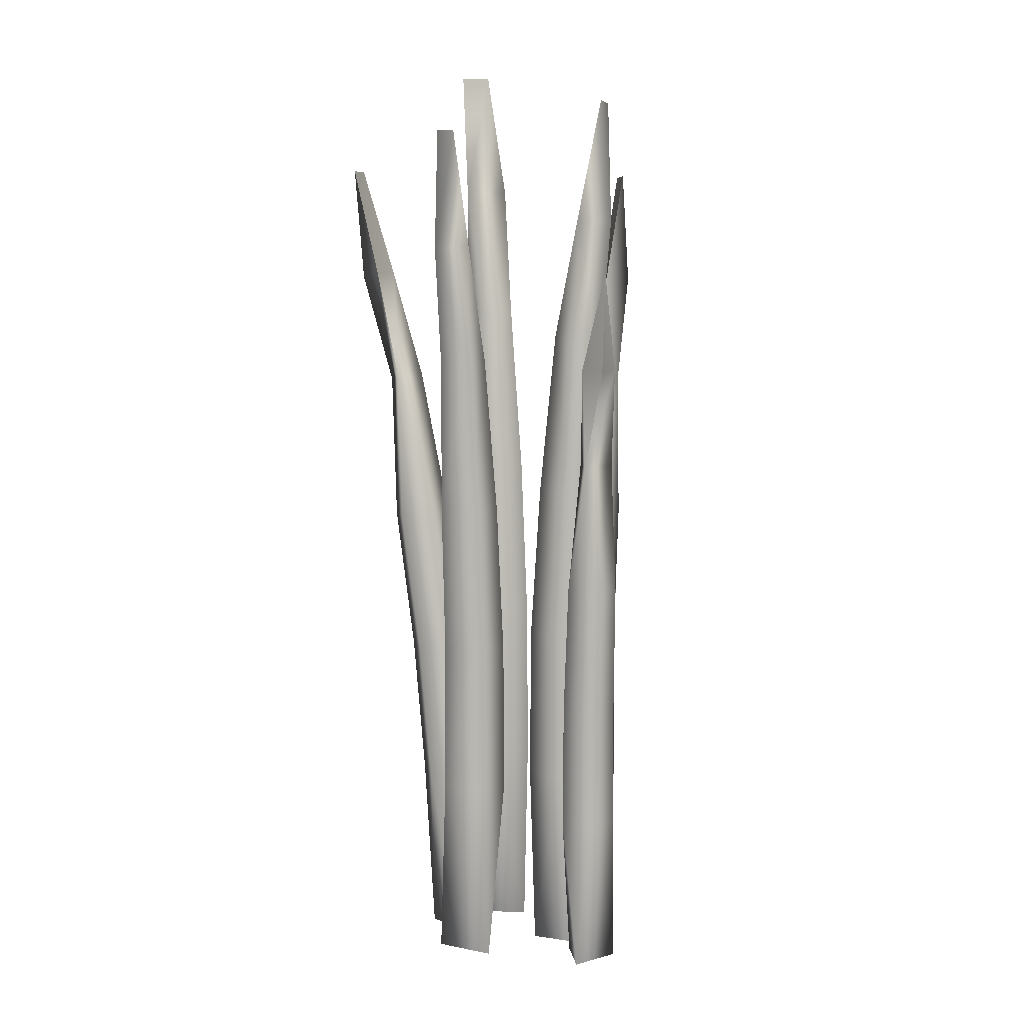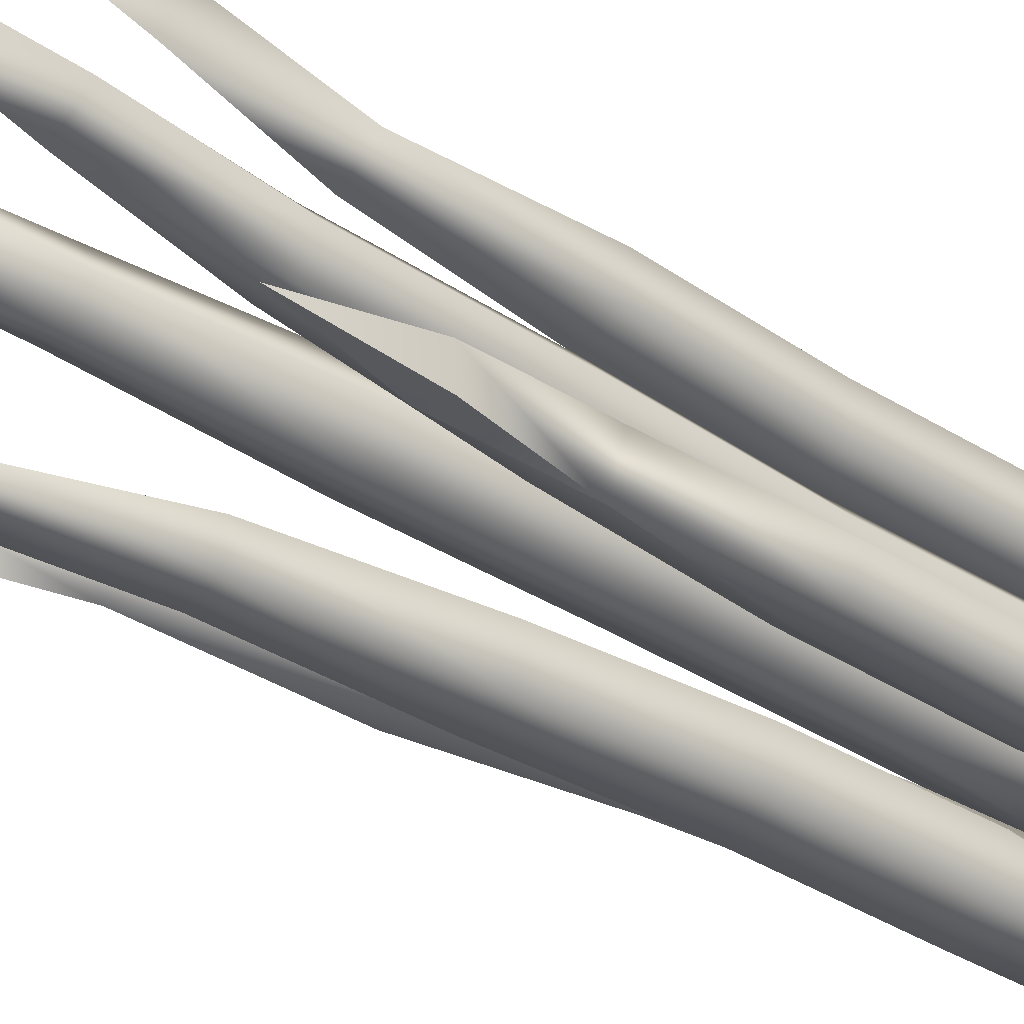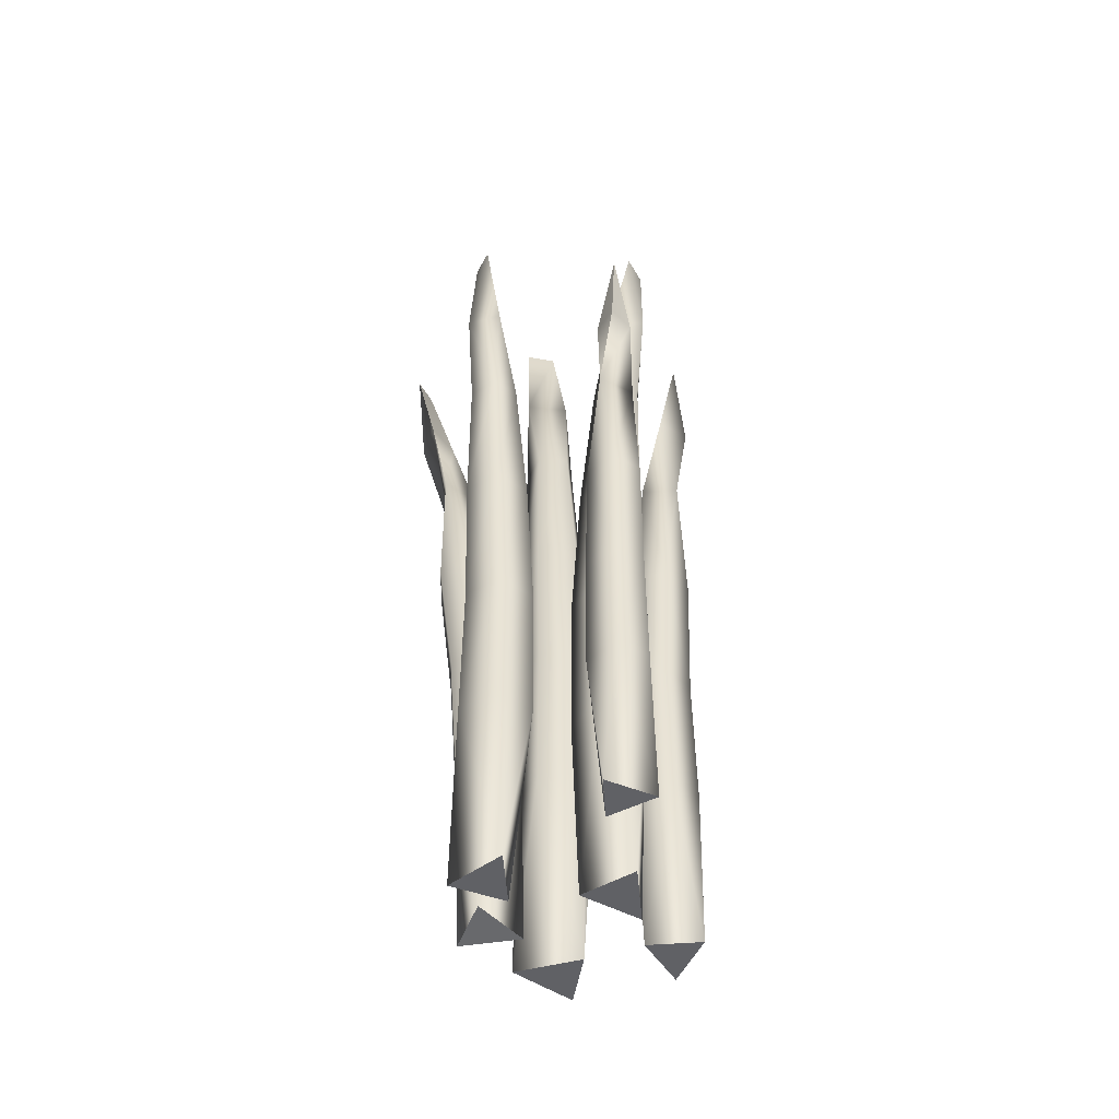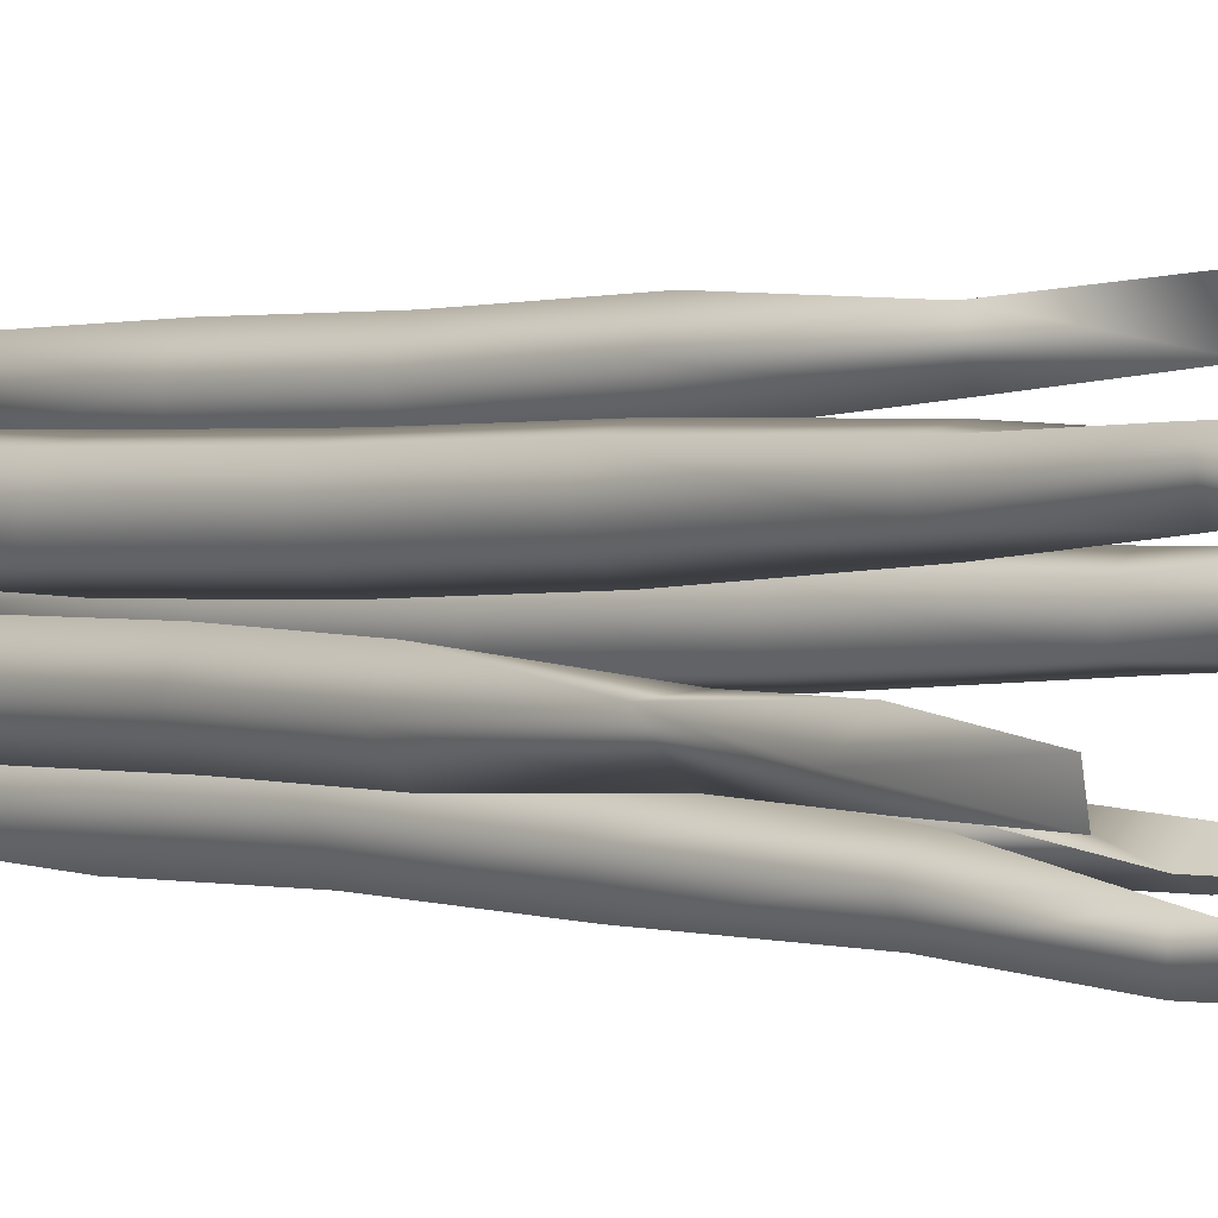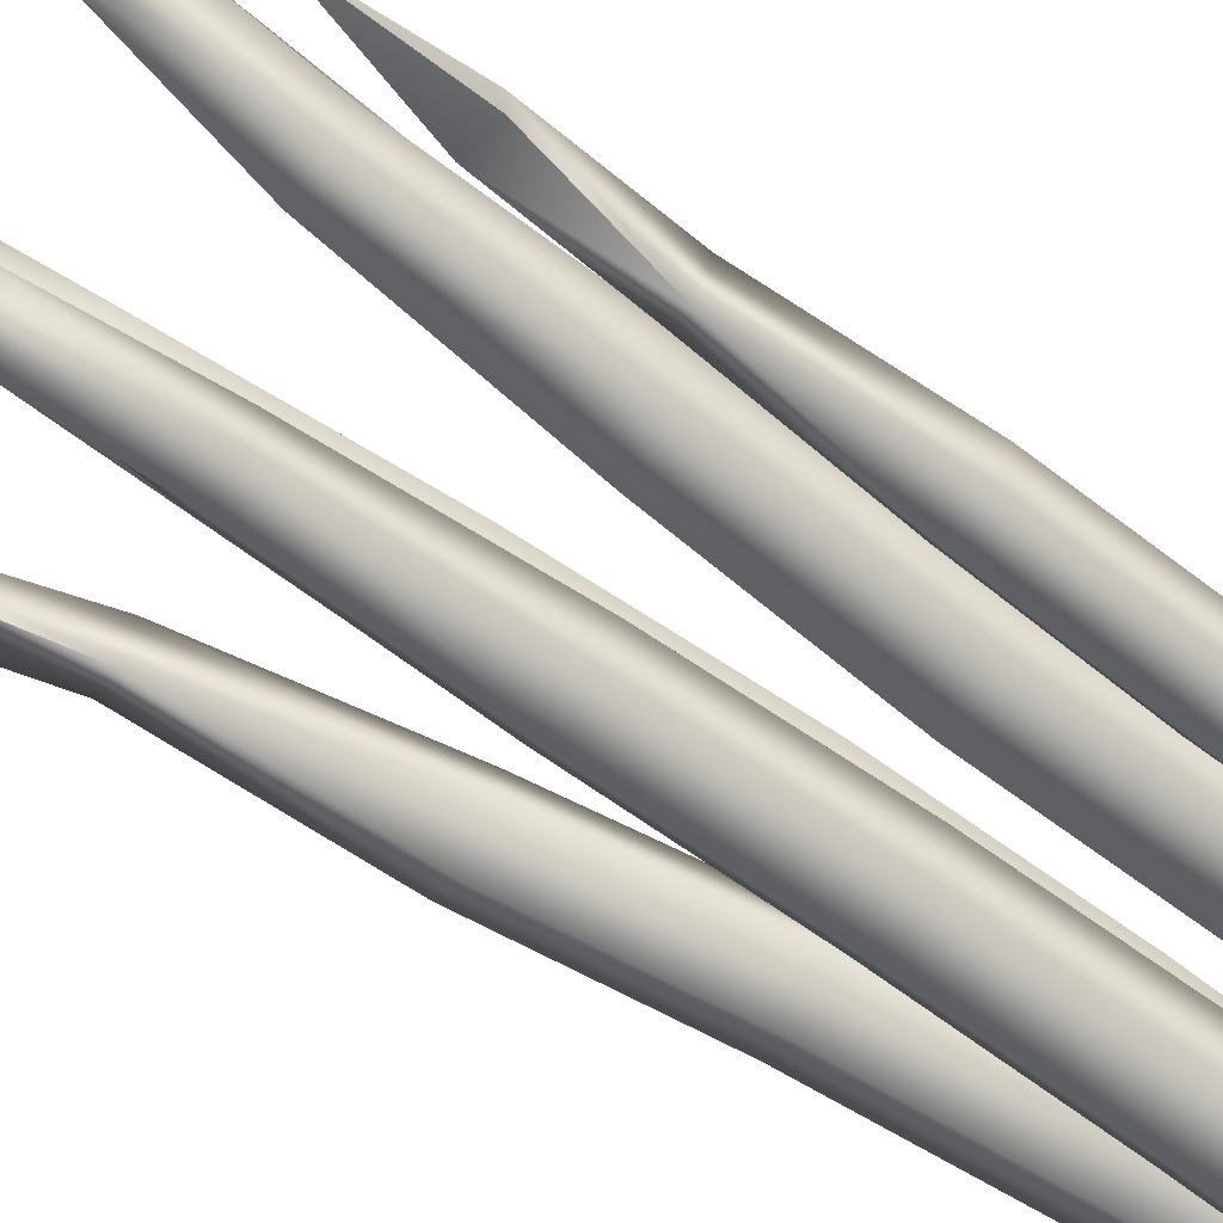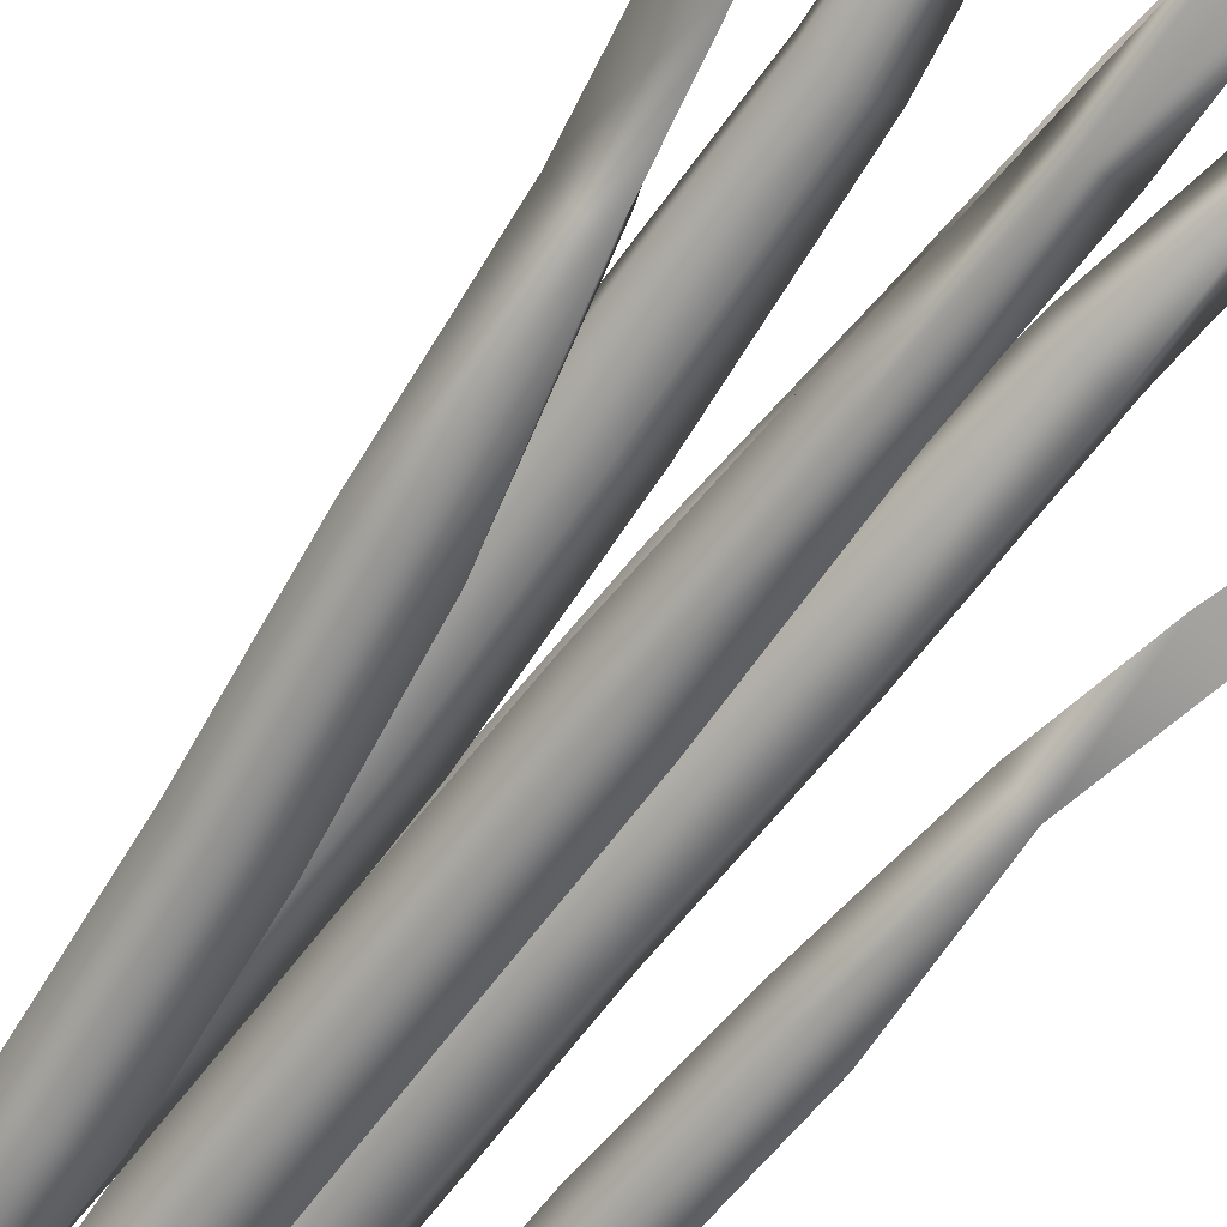
<metadata>
{"format":"obj","ext":"obj","renderer":"f3d","projection":"perspective","resolution":1024,"background":"white","views":[{"elev":8.4,"azim":-151.3,"up":"+Y"},{"elev":-36.0,"azim":-130.0,"up":"+Z"},{"elev":-48.7,"azim":-139.8,"up":"+Y"},{"elev":0.9,"azim":134.8,"up":"+Z"},{"elev":-68.6,"azim":-126.3,"up":"+Z"},{"elev":-61.6,"azim":144.1,"up":"+Z"}]}
</metadata>
<code>
o Bamboo_LoD_Cylinder.008
v -0.03406 -0.8346 0.1405
v -0.01727 -0.8346 0.2395
v -0.03246 -0.5189 0.2455
v -0.1091 -0.8346 0.1937
v -0.09539 -0.5189 0.1518
v -0.02829 -0.5189 0.1327
v 0.01062 -0.5189 0.1906
v -0.09796 -0.5189 0.2215
v 0.008681 -0.2623 0.1912
v -0.09634 -0.2621 0.22
v -0.02847 -0.2623 0.1345
v -0.09371 -0.2623 0.1529
v -0.03358 -0.2622 0.2438
v -0.002509 -0.004184 0.201
v -0.1012 -0.003656 0.228
v -0.03758 -0.004213 0.1474
v -0.09915 -0.004015 0.1651
v -0.04249 -0.00383 0.2505
v -0.05074 0.2671 0.17
v -0.03336 0.2665 0.2345
v -0.1061 0.264 0.2071
v -0.04983 0.4707 0.2483
v -0.08821 0.4723 0.1906
v -0.1093 0.4677 0.2462
v -0.1052 0.6717 0.2259
v -0.07493 0.6695 0.2629
v -0.04267 -0.8456 -0.02538
v -0.07795 -0.8456 0.0788
v -0.09575 -0.4996 0.07673
v -0.1427 -0.8456 -0.01306
v -0.1077 -0.4997 -0.04642
v -0.03303 -0.4996 -0.02993
v -0.02564 -0.4996 0.0462
v -0.1464 -0.4997 0.01947
v -0.02778 -0.2184 0.0457
v -0.1441 -0.2182 0.01889
v -0.03416 -0.2184 -0.02826
v -0.1066 -0.2183 -0.04449
v -0.09593 -0.2183 0.0745
v -0.04369 0.0645 0.04935
v -0.1529 0.06508 0.02404
v -0.04965 0.06447 -0.02056
v -0.1182 0.06469 -0.03557
v -0.108 0.06489 0.07634
v -0.07407 0.3618 -0.005659
v -0.1193 0.3563 0.06986
v -0.1274 0.3584 -0.01746
v -0.06934 0.3604 0.04881
v -0.1545 0.3553 0.02903
v -0.1139 0.585 0.07035
v -0.1209 0.5867 -0.005273
v -0.1702 0.5817 0.03738
v -0.1557 0.8053 0.01995
v -0.1457 0.8028 0.0714
v 0.05051 -0.8406 -0.07751
v -0.01251 -0.8406 -0.1623
v -0.001143 -0.5084 -0.1752
v 0.09544 -0.8406 -0.1633
v 0.1027 -0.5084 -0.1174
v 0.04884 -0.5084 -0.06742
v -0.01534 -0.5083 -0.1032
v 0.07177 -0.5084 -0.184
v -0.01377 -0.2382 -0.1046
v 0.07096 -0.238 -0.1818
v 0.04814 -0.2382 -0.06922
v 0.1006 -0.2382 -0.1176
v 0.000715 -0.2381 -0.1742
v -0.007964 0.03348 -0.1191
v 0.07172 0.03403 -0.1916
v 0.05052 0.03345 -0.08566
v 0.09984 0.03366 -0.1316
v 0.005866 0.03385 -0.1847
v 0.05209 0.319 -0.1131
v 0.01716 0.3138 -0.1901
v 0.09054 0.3157 -0.1488
v 0.006474 0.3177 -0.1391
v 0.06861 0.3127 -0.1955
v 0.01383 0.5334 -0.1861
v 0.07739 0.535 -0.1503
v 0.07063 0.5302 -0.2126
v 0.07644 0.7449 -0.1915
v 0.03038 0.7426 -0.2118
v 0.04504 -0.8506 0.09153
v 0.1497 -0.8506 0.04538
v 0.1607 -0.4908 0.0605
v 0.1248 -0.8506 0.1596
v 0.07459 -0.4908 0.1562
v 0.03478 -0.4908 0.08734
v 0.08797 -0.4908 0.02817
v 0.1523 -0.4908 0.1396
v 0.0891 -0.1982 0.03017
v 0.1503 -0.198 0.1382
v 0.03685 -0.1982 0.08703
v 0.07533 -0.1982 0.154
v 0.1591 -0.1981 0.0622
v 0.1031 0.09609 0.0398
v 0.1604 0.09669 0.1414
v 0.05364 0.09606 0.09351
v 0.09031 0.09628 0.1567
v 0.169 0.09649 0.07018
v 0.08223 0.4053 0.1018
v 0.172 0.3997 0.08341
v 0.1106 0.4018 0.1509
v 0.1207 0.4039 0.05985
v 0.1653 0.3986 0.1391
v 0.1686 0.6376 0.07893
v 0.1155 0.6393 0.1374
v 0.1828 0.6341 0.1453
v 0.1592 0.8667 0.1463
v 0.1917 0.8642 0.1026
v 0.09796 -0.8335 0.01165
v 0.09801 -0.8335 -0.09242
v 0.1565 -0.5172 -0.09683
v 0.1798 -0.8418 -0.04835
v 0.1685 -0.5184 0.01694
v 0.09951 -0.5115 0.002661
v 0.09166 -0.5107 -0.06811
v 0.2032 -0.5218 -0.04429
v 0.1202 -0.2518 -0.06715
v 0.2279 -0.2621 -0.04408
v 0.127 -0.2524 0.001135
v 0.1941 -0.259 0.01521
v 0.1825 -0.2578 -0.09491
v 0.1613 0.007467 -0.07087
v 0.2625 -0.00179 -0.04892
v 0.1678 0.006839 -0.006199
v 0.2313 0.000825 0.006795
v 0.2204 0.002062 -0.09679
v 0.2181 0.2787 -0.02033
v 0.2847 0.2692 -0.02743
v 0.2327 0.2772 -0.08634
v 0.2828 0.4815 -0.02143
v 0.2752 0.4807 -0.09122
v 0.327 0.4726 -0.06152
v 0.3353 0.6796 -0.04514
v 0.3252 0.6785 -0.09264
v -0.1639 -0.8191 -0.1111
v -0.2492 -0.8191 -0.09487
v -0.2547 -0.546 -0.1079
v -0.2112 -0.8191 -0.175
v -0.1747 -0.546 -0.1639
v -0.157 -0.546 -0.1062
v -0.2065 -0.546 -0.07157
v -0.235 -0.546 -0.165
v -0.2069 -0.324 -0.07324
v -0.2337 -0.3238 -0.1636
v -0.1586 -0.324 -0.1063
v -0.1756 -0.324 -0.1625
v -0.2532 -0.3239 -0.1089
v -0.2156 -0.1007 -0.08276
v -0.2407 -0.1002 -0.1677
v -0.1699 -0.1007 -0.114
v -0.1862 -0.1005 -0.167
v -0.2592 -0.1004 -0.1165
v -0.1896 0.134 -0.125
v -0.2451 0.1335 -0.1089
v -0.2227 0.1314 -0.1722
v -0.2573 0.3102 -0.1229
v -0.2081 0.3115 -0.1571
v -0.2565 0.3076 -0.1744
v -0.254 0.4859 -0.1598
f 15 21 17
f 21 23 19
f 24 25 23
f 27 28 30
f 47 51 45
f 52 53 51
f 75 79 73
f 80 81 79
f 83 84 86
f 103 107 101
f 108 109 107
f 125 130 127
f 1 5 6
f 130 132 129
f 134 135 132
f 151 157 153
f 157 159 155
f 160 161 159
f 7 1 6
f 8 2 3
f 2 7 3
f 7 11 9
f 8 5 4
f 4 1 2
f 5 10 12
f 3 9 13
f 6 12 11
f 8 13 10
f 18 10 13
f 16 9 11
f 17 10 15
f 14 13 9
f 16 12 17
f 20 15 18
f 19 14 16
f 19 17 21
f 18 14 20
f 22 21 20
f 21 24 23
f 23 20 19
f 26 24 22
f 25 22 23
f 27 31 32
f 33 27 32
f 34 28 29
f 28 33 29
f 33 37 35
f 34 31 30
f 31 36 38
f 29 35 39
f 32 38 37
f 34 39 36
f 44 36 39
f 42 35 37
f 43 36 41
f 40 39 35
f 42 38 43
f 46 41 44
f 45 40 42
f 47 41 49
f 48 44 40
f 45 43 47
f 51 49 52
f 52 46 50
f 46 48 50
f 51 48 45
f 54 52 50
f 53 50 51
f 55 59 60
f 61 55 60
f 62 56 57
f 56 61 57
f 61 65 63
f 62 59 58
f 55 56 58
f 59 64 66
f 57 63 67
f 60 66 65
f 62 67 64
f 72 64 67
f 70 63 65
f 71 64 69
f 68 67 63
f 70 66 71
f 74 69 72
f 73 68 70
f 75 69 77
f 76 72 68
f 73 71 75
f 79 77 80
f 80 74 78
f 74 76 78
f 79 76 73
f 82 80 78
f 81 78 79
f 83 87 88
f 89 83 88
f 90 84 85
f 84 89 85
f 89 93 91
f 90 87 86
f 87 92 94
f 85 91 95
f 88 94 93
f 90 95 92
f 100 92 95
f 98 91 93
f 99 92 97
f 96 95 91
f 98 94 99
f 102 97 100
f 101 96 98
f 103 97 105
f 104 100 96
f 101 99 103
f 107 105 108
f 108 102 106
f 102 104 106
f 107 104 101
f 110 108 106
f 109 106 107
f 117 111 116
f 111 115 116
f 114 113 118
f 117 113 112
f 115 114 118
f 119 116 121
f 111 112 114
f 122 118 120
f 119 113 117
f 121 115 122
f 123 118 113
f 128 120 123
f 126 119 121
f 127 120 125
f 124 123 119
f 126 122 127
f 131 125 128
f 129 124 126
f 129 127 130
f 128 124 131
f 133 130 131
f 130 134 132
f 132 131 129
f 136 134 133
f 135 133 132
f 137 141 142
f 143 137 142
f 144 138 139
f 138 143 139
f 143 147 145
f 144 141 140
f 140 137 138
f 141 146 148
f 139 145 149
f 142 148 147
f 144 149 146
f 154 146 149
f 152 145 147
f 153 146 151
f 150 149 145
f 152 148 153
f 156 151 154
f 155 150 152
f 155 153 157
f 154 150 156
f 158 157 156
f 157 160 159
f 159 156 155
f 160 158 161
f 158 159 161
f 1 4 5
f 7 2 1
f 8 4 2
f 7 6 11
f 5 8 10
f 3 7 9
f 6 5 12
f 8 3 13
f 18 15 10
f 16 14 9
f 17 12 10
f 14 18 13
f 16 11 12
f 20 21 15
f 19 20 14
f 19 16 17
f 22 24 21
f 23 22 20
f 26 25 24
f 25 26 22
f 27 30 31
f 33 28 27
f 34 30 28
f 33 32 37
f 31 34 36
f 29 33 35
f 32 31 38
f 34 29 39
f 44 41 36
f 42 40 35
f 43 38 36
f 40 44 39
f 42 37 38
f 46 49 41
f 45 48 40
f 47 43 41
f 48 46 44
f 45 42 43
f 51 47 49
f 52 49 46
f 51 50 48
f 54 53 52
f 53 54 50
f 55 58 59
f 61 56 55
f 62 58 56
f 61 60 65
f 59 62 64
f 57 61 63
f 60 59 66
f 62 57 67
f 72 69 64
f 70 68 63
f 71 66 64
f 68 72 67
f 70 65 66
f 74 77 69
f 73 76 68
f 75 71 69
f 76 74 72
f 73 70 71
f 79 75 77
f 80 77 74
f 79 78 76
f 82 81 80
f 81 82 78
f 83 86 87
f 89 84 83
f 90 86 84
f 89 88 93
f 87 90 92
f 85 89 91
f 88 87 94
f 90 85 95
f 100 97 92
f 98 96 91
f 99 94 92
f 96 100 95
f 98 93 94
f 102 105 97
f 101 104 96
f 103 99 97
f 104 102 100
f 101 98 99
f 107 103 105
f 108 105 102
f 107 106 104
f 110 109 108
f 109 110 106
f 117 112 111
f 114 112 113
f 115 111 114
f 119 117 116
f 122 115 118
f 119 123 113
f 121 116 115
f 123 120 118
f 128 125 120
f 126 124 119
f 127 122 120
f 124 128 123
f 126 121 122
f 131 130 125
f 129 131 124
f 129 126 127
f 133 134 130
f 132 133 131
f 136 135 134
f 135 136 133
f 137 140 141
f 143 138 137
f 144 140 138
f 143 142 147
f 141 144 146
f 139 143 145
f 142 141 148
f 144 139 149
f 154 151 146
f 152 150 145
f 153 148 146
f 150 154 149
f 152 147 148
f 156 157 151
f 155 156 150
f 155 152 153
f 158 160 157
f 159 158 156

</code>
